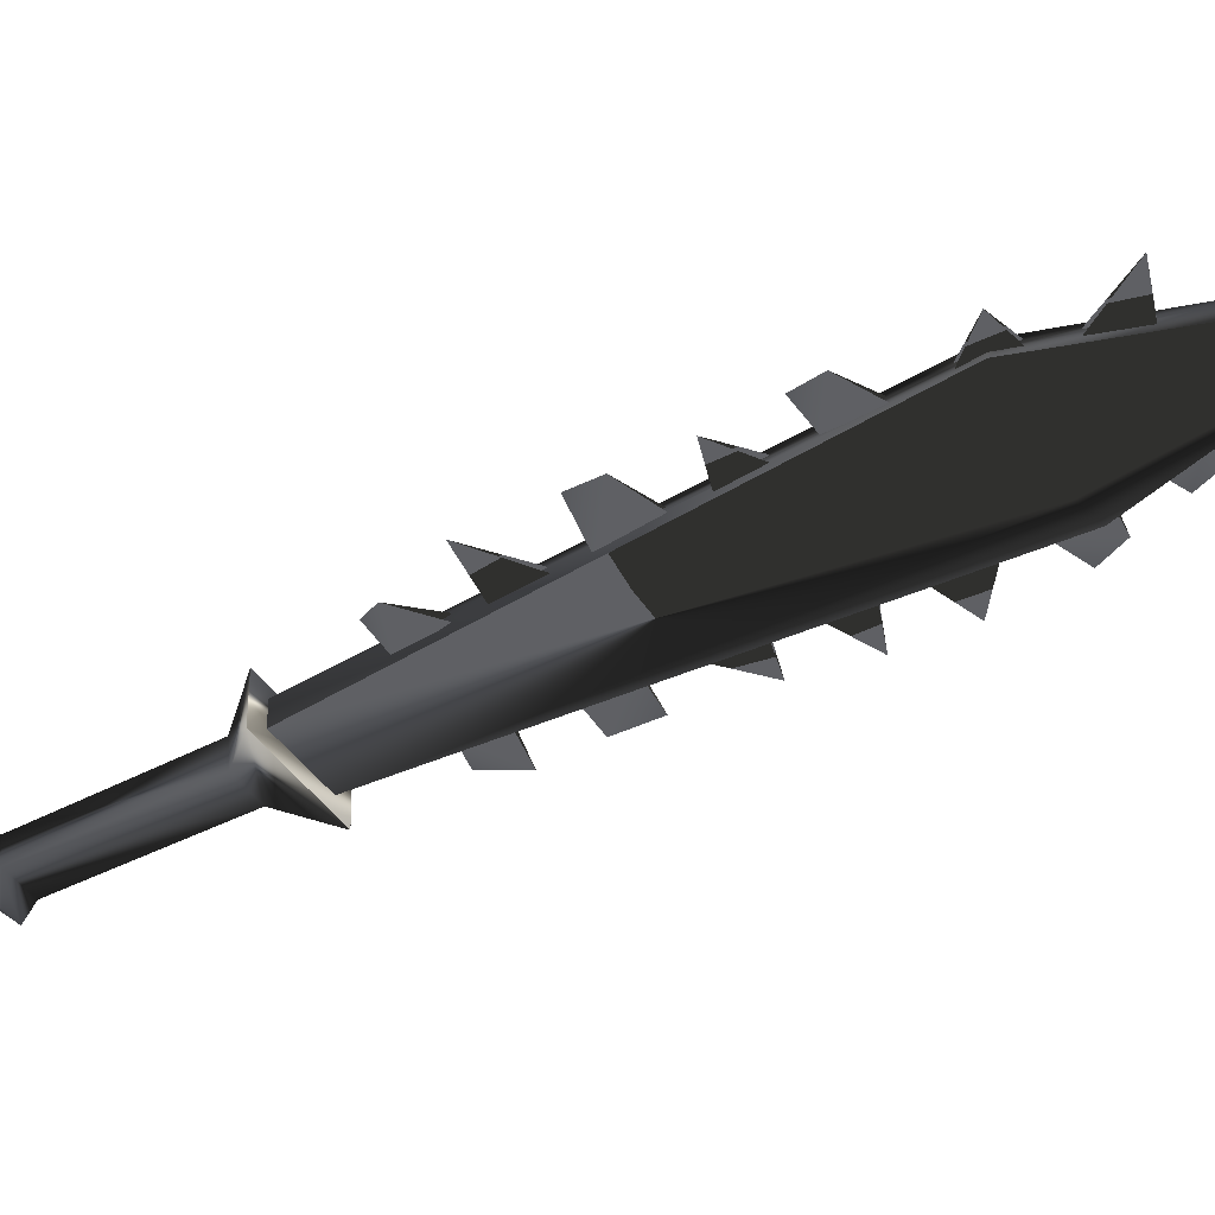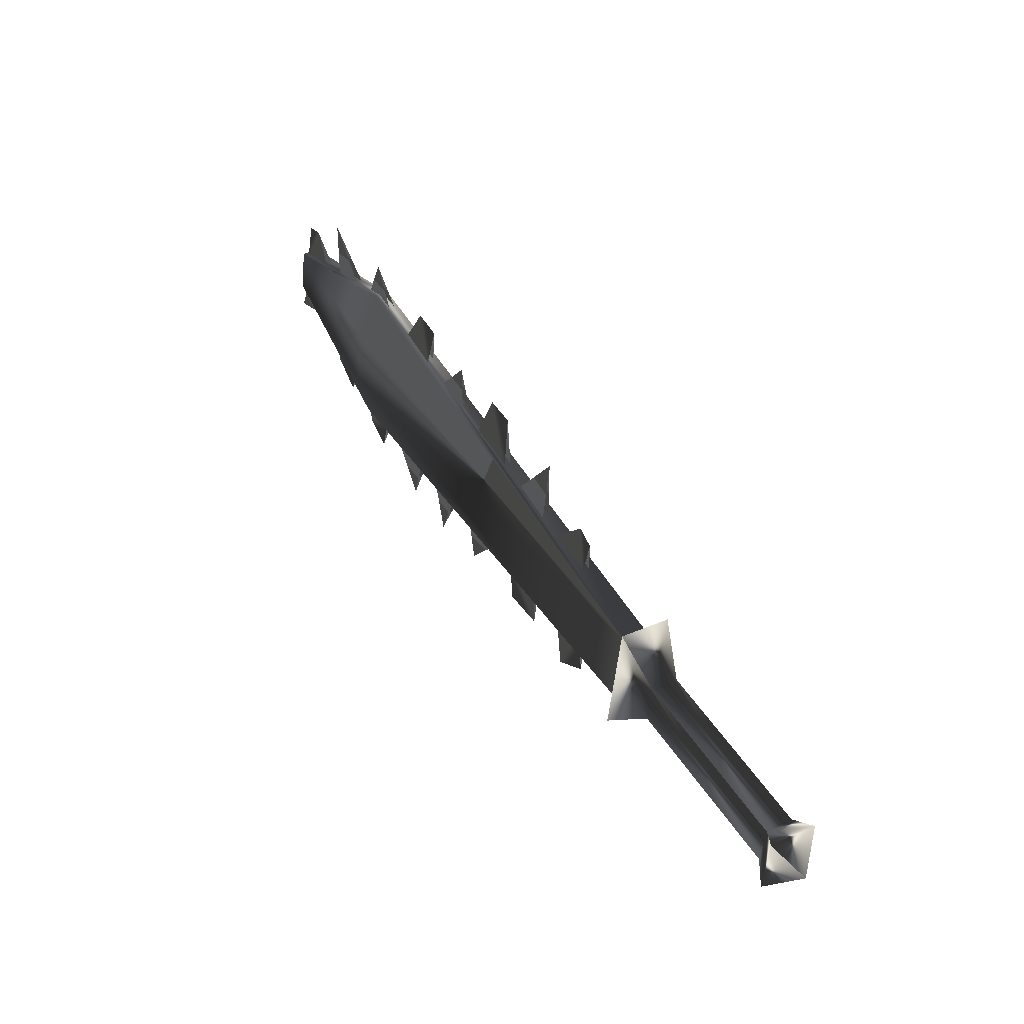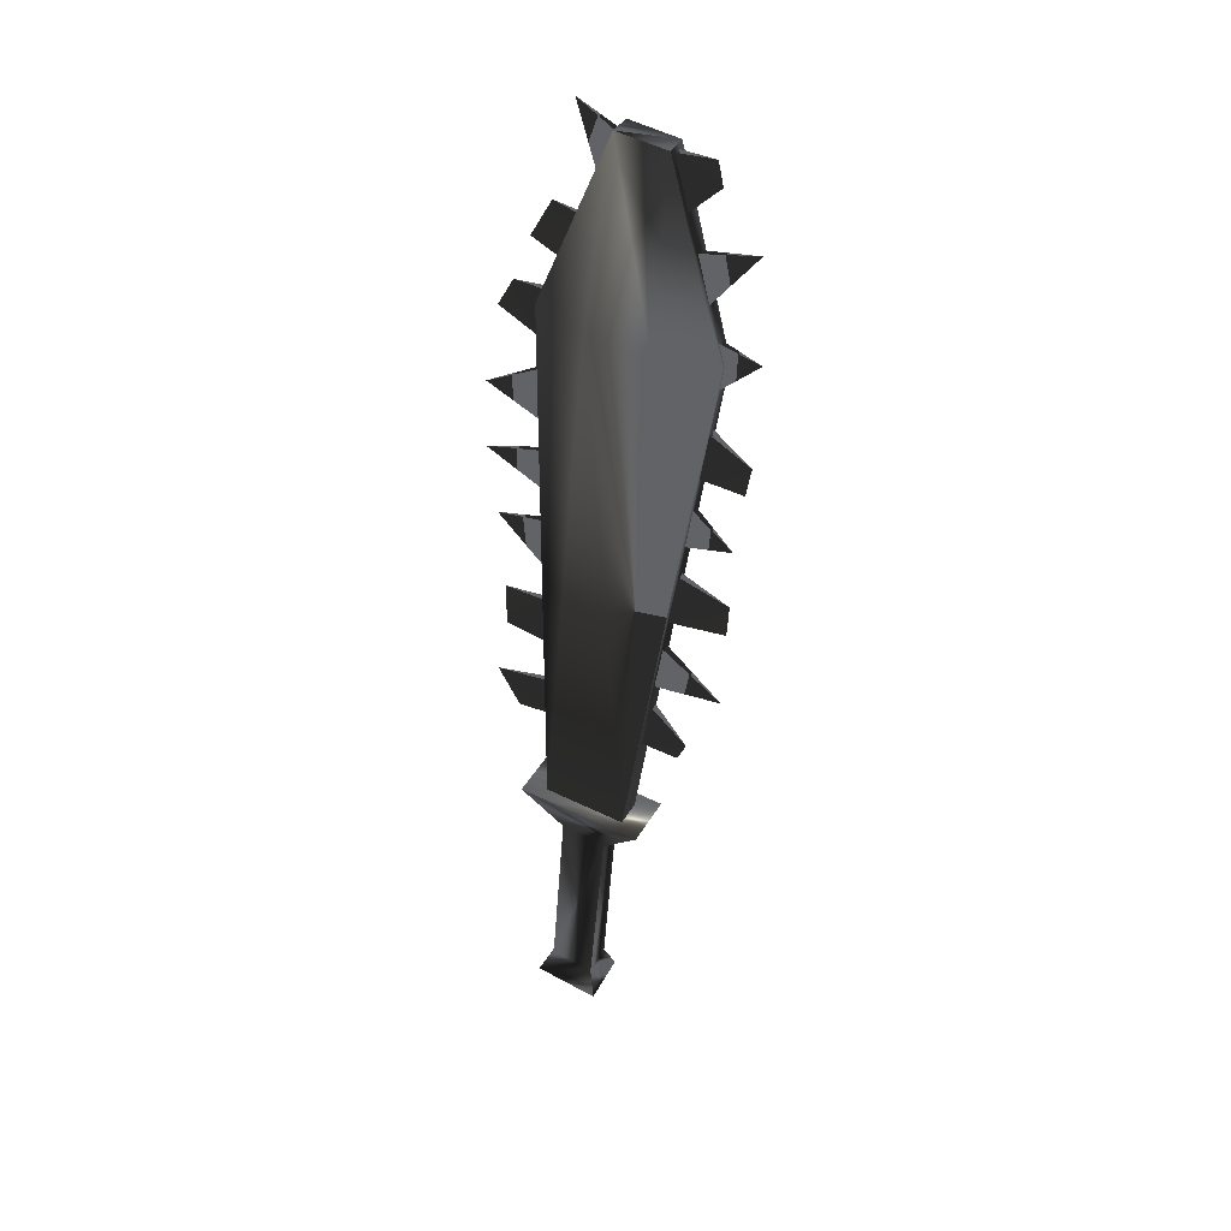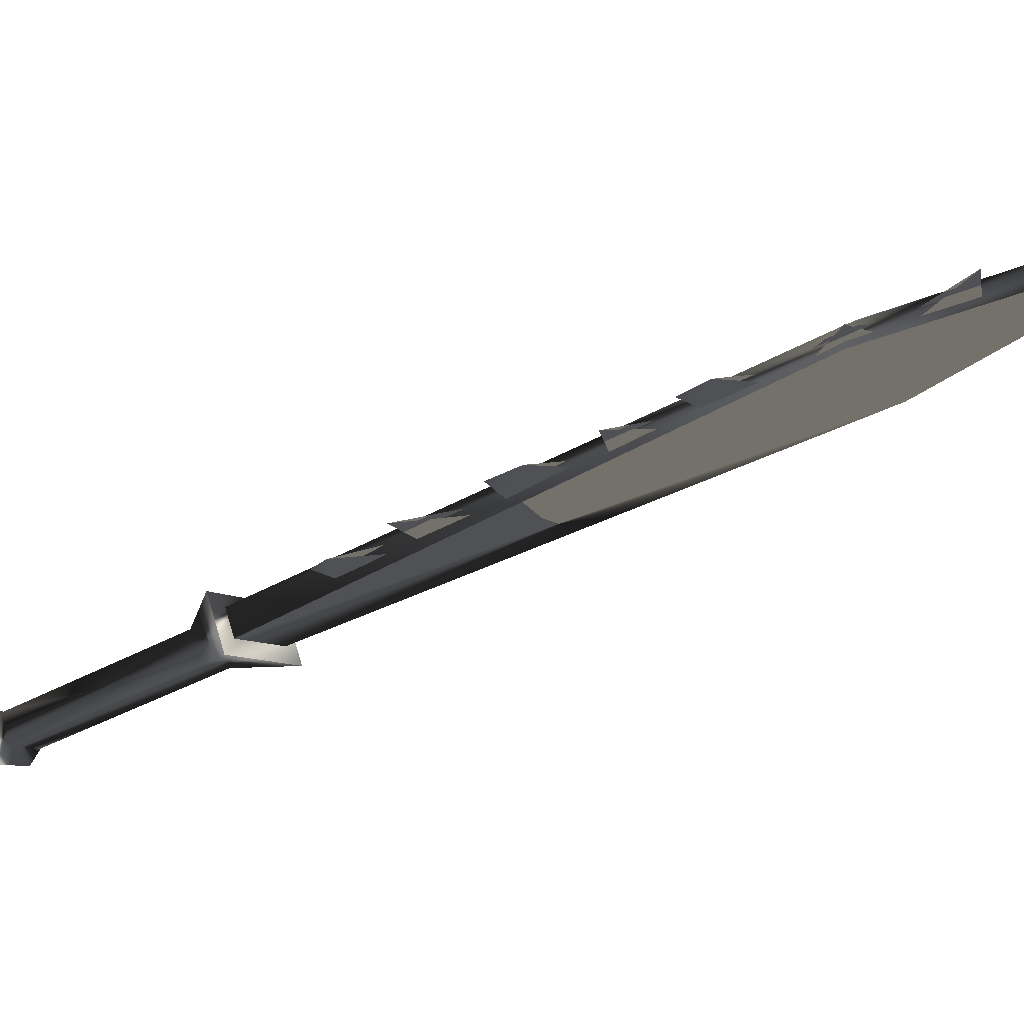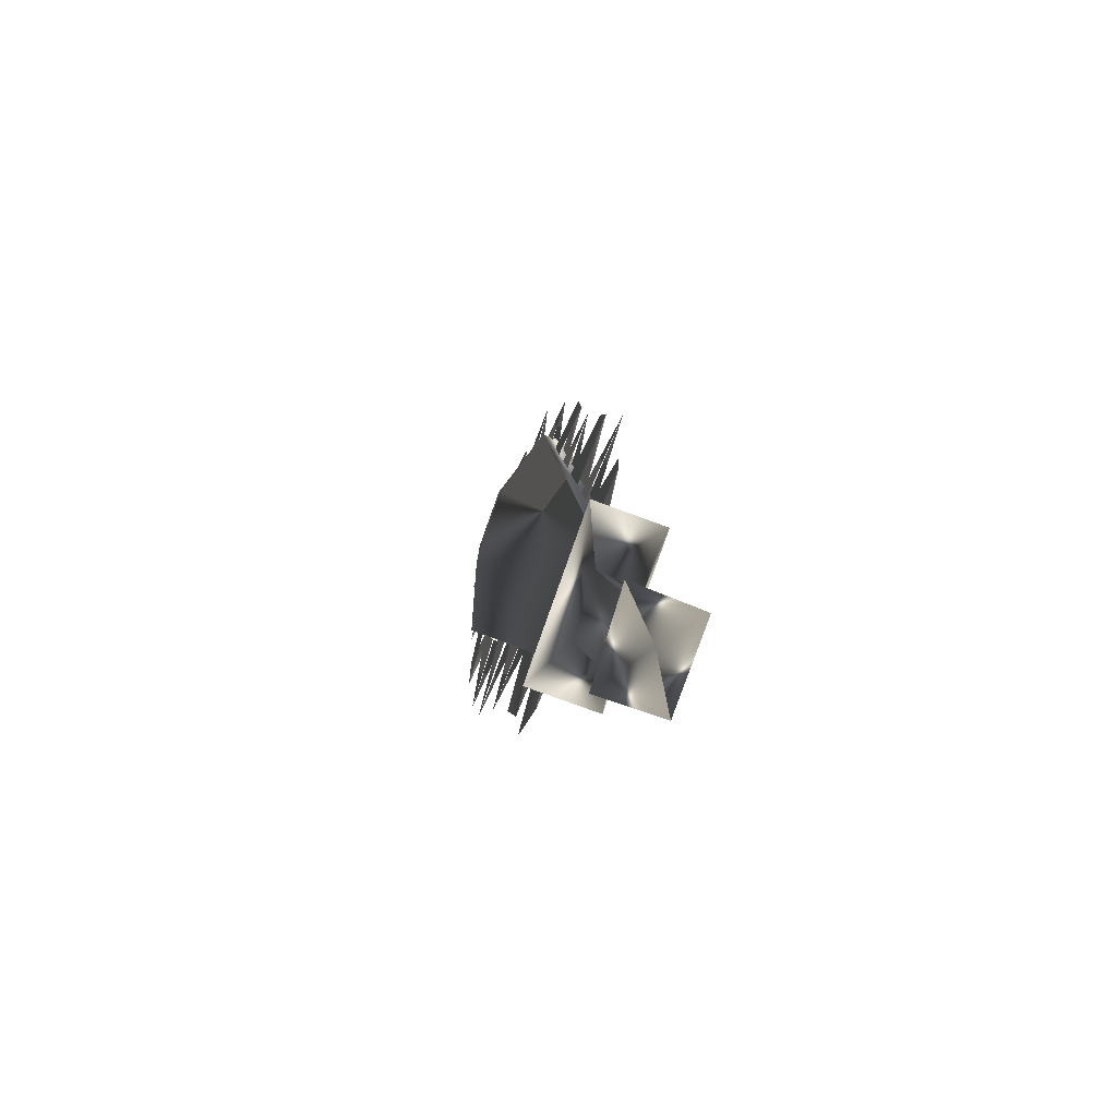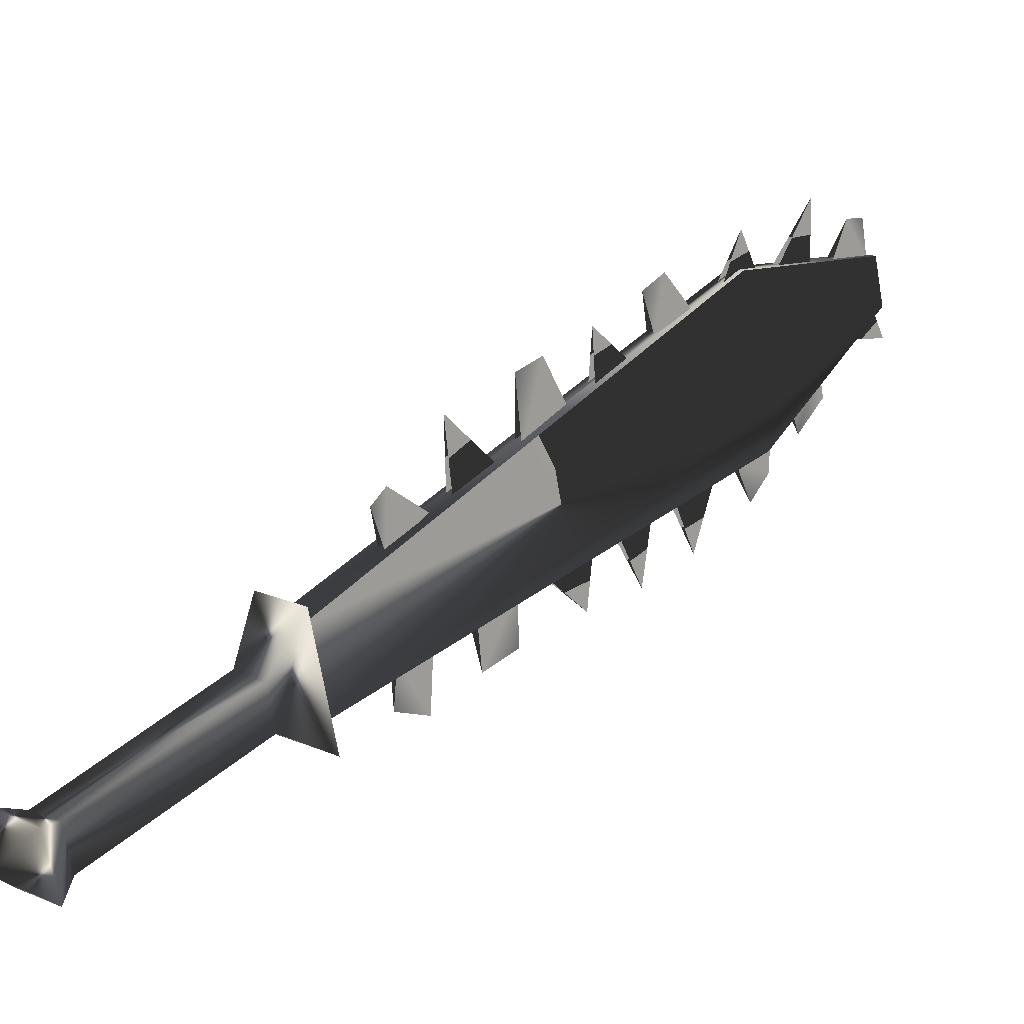
<metadata>
{"format":"obj","ext":"obj","renderer":"f3d","projection":"perspective","resolution":1024,"background":"white","views":[{"elev":32.3,"azim":119.6,"up":"+Z"},{"elev":-66.0,"azim":23.0,"up":"+Y"},{"elev":6.6,"azim":-40.6,"up":"+Y"},{"elev":59.3,"azim":103.7,"up":"+Z"},{"elev":-24.9,"azim":16.2,"up":"+Z"},{"elev":-5.4,"azim":70.0,"up":"+Z"}]}
</metadata>
<code>
o Models/weapon/frames/weapon_death_fallforward_5
v -34.15 4.058 -19.76
v -33.76 2.941 -17.69
v -33.14 3.313 -17.88
v -34.77 3.686 -19.57
v -39.99 16.72 -13.12
v -38.28 14.95 -9.104
v -38.85 16.54 -12.05
v -39.33 15.23 -10.23
v -38.1 15.98 -10.61
v -40.08 15.79 -11.67
v -37.88 15.14 -9.229
v -40.39 16.44 -12.99
v -40.87 20.26 -9.292
v -40.74 19.52 -8.038
v -40.3 19.8 -8.164
v -41.35 19.98 -9.166
v -37.79 14.49 -9.856
v -34.98 7.131 -15.12
v -34.28 5.455 -16.31
v -37 12.53 -10.98
v -36.35 10.86 -12.3
v -39.77 18.31 -8.602
v -38.72 16.26 -9.229
v -35.64 8.9 -13.87
v -39.81 18.77 -7.411
v -33.89 4.989 -15.37
v -36.57 12.07 -10.11
v -34.24 6.665 -13.37
v -37.79 15.05 -8.289
v -38.89 17.37 -7.161
v -35.07 8.528 -12.3
v -36.04 10.67 -11.05
v -39.95 18.21 -8.54
v -37.18 12.44 -10.98
v -35.82 8.807 -13.8
v -35.16 7.038 -15.06
v -34.46 5.362 -16.25
v -37.97 14.39 -9.793
v -36.52 10.76 -12.24
v -38.89 16.16 -9.166
v -36.79 11.88 -11.67
v -38.37 15.7 -9.166
v -40.43 19.61 -8.226
v -35.38 8.249 -14.24
v -39.38 17.56 -8.853
v -37.44 13.65 -10.29
v -36.13 10.11 -12.8
v -34.63 6.479 -15.37
v -35.38 9.273 -11.86
v -33.97 5.362 -14.93
v -40.08 19.33 -7.286
v -36.83 12.72 -9.605
v -40.61 19.52 -8.164
v -37.62 13.56 -10.29
v -35.56 8.155 -14.24
v -36.26 10.02 -12.8
v -34.81 6.386 -15.31
v -39.55 17.47 -8.79
v -36.96 11.79 -11.61
v -38.5 15.6 -9.104
v -40.47 18.31 -10.86
v -40.17 17.37 -11.86
v -40.87 17.93 -12.55
v -41 18.68 -11.61
v -40.61 18.21 -10.8
v -40.34 17.28 -11.8
v -40.56 17 -13.55
v -40.08 16.82 -12.74
v -39.64 15.7 -13.43
v -40.43 16.44 -14.31
v -39.81 15.6 -13.37
v -40.25 16.72 -12.68
v -37.66 11.32 -15.75
v -37 9.832 -16.37
v -38.28 11.41 -17.13
v -37.14 9.738 -16.31
v -37.84 11.23 -15.68
v -36.87 8.435 -18.57
v -37.36 9.459 -18
v -36.7 9.18 -16.75
v -36.17 8.062 -17.31
v -36.3 7.876 -17.25
v -36.87 9.087 -16.75
v -36.43 7.131 -19.51
v -35.69 6.945 -17.88
v -35.29 6.014 -18.44
v -35.78 6.107 -19.45
v -35.47 5.921 -18.38
v -35.86 6.852 -17.82
v -40.96 19.98 -9.229
v -40.65 18.96 -10.23
v -41.75 20.73 -9.919
v -41.13 19.89 -9.166
v -40.82 18.86 -10.17
v -39.77 14.67 -15.62
v -39.6 14.95 -13.87
v -39.42 15.05 -13.93
v -39.02 13.74 -14.49
v -38.85 13.84 -14.56
v -39.11 13.09 -16.5
v -38.63 13 -14.68
v -38.45 13.09 -14.74
v -38.19 11.97 -15.31
v -38.01 12.07 -15.37
v -34.06 4.431 -20.39
v -35.29 3.686 -20.01
v -33.76 2.568 -17.13
v -32.53 3.313 -17.5
v -33.4 2.941 -19.95
v -34.06 2.568 -19.76
v -33.54 2.103 -18.69
v -32.88 2.568 -18.94
v -31.6 -1.343 -22.58
v -32.26 -1.715 -22.39
v -31.74 -2.181 -21.39
v -31.08 -1.715 -21.58
v -31.34 -1.622 -23.14
v -32.44 -2.274 -22.83
v -31.69 -2.926 -21.33
v -30.55 -2.181 -21.7
v -31.21 -3.019 -22.52
f 108 107 106
f 106 105 108
f 120 117 121
f 117 118 121
f 118 119 121
f 119 120 121
f 116 113 117
f 116 117 120
f 117 113 114
f 114 118 117
f 118 114 115
f 115 119 118
f 115 116 120
f 115 120 119
f 116 112 109
f 109 113 116
f 113 109 110
f 110 114 113
f 114 110 111
f 111 115 114
f 115 111 112
f 112 116 115
f 108 105 109
f 108 109 112
f 105 106 110
f 105 110 109
f 110 106 107
f 107 111 110
f 111 107 108
f 108 112 111
f 14 15 11
f 14 11 6
f 16 12 5
f 16 5 13
f 15 13 7
f 7 9 15
f 15 9 11
f 6 8 14
f 16 14 8
f 8 10 16
f 5 7 13
f 16 10 12
f 4 1 5
f 4 5 12
f 5 1 7
f 7 1 3
f 7 3 9
f 9 3 11
f 11 3 2
f 2 6 11
f 6 2 8
f 10 8 2
f 2 4 10
f 10 4 12
f 16 13 15
f 15 14 16
f 61 63 62
f 61 64 63
f 65 63 64
f 63 65 66
f 67 69 68
f 69 67 70
f 67 71 70
f 67 72 71
f 75 74 73
f 75 77 76
f 78 80 79
f 80 78 81
f 78 83 82
f 79 83 78
f 84 86 85
f 86 84 87
f 84 88 87
f 84 89 88
f 90 92 91
f 92 93 94
f 97 95 99
f 95 96 98
f 102 100 104
f 100 101 103
f 45 23 30
f 30 40 58
f 52 46 20
f 20 27 52
f 52 27 34
f 52 34 54
f 49 47 24
f 24 31 49
f 49 31 35
f 49 35 56
f 44 18 28
f 28 36 55
f 50 48 19
f 19 26 50
f 50 26 37
f 50 37 57
f 43 22 25
f 43 25 51
f 53 51 25
f 25 33 53
f 42 17 29
f 29 38 60
f 41 21 32
f 32 39 59

</code>
